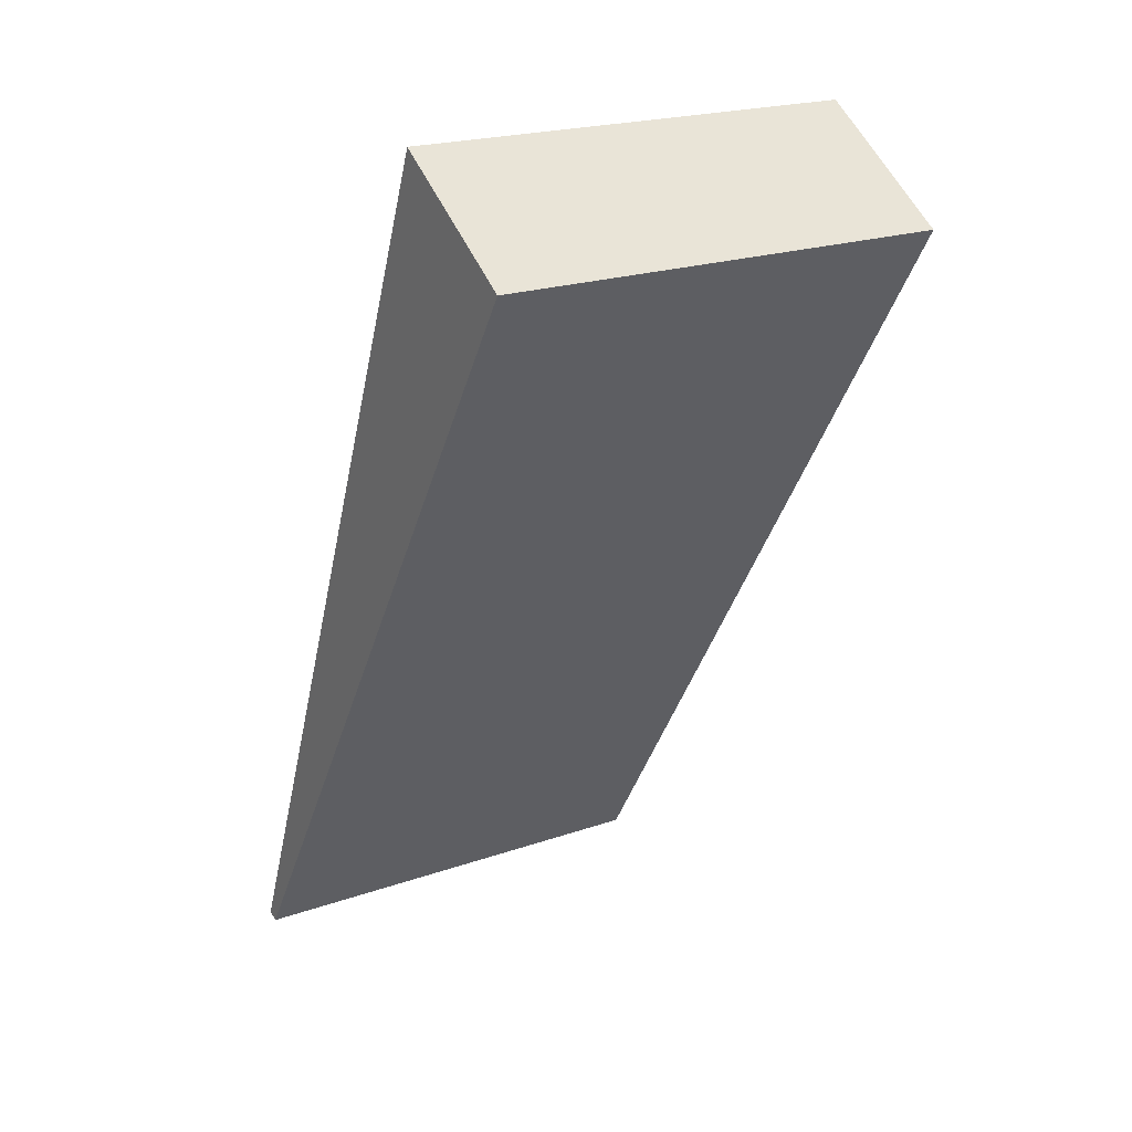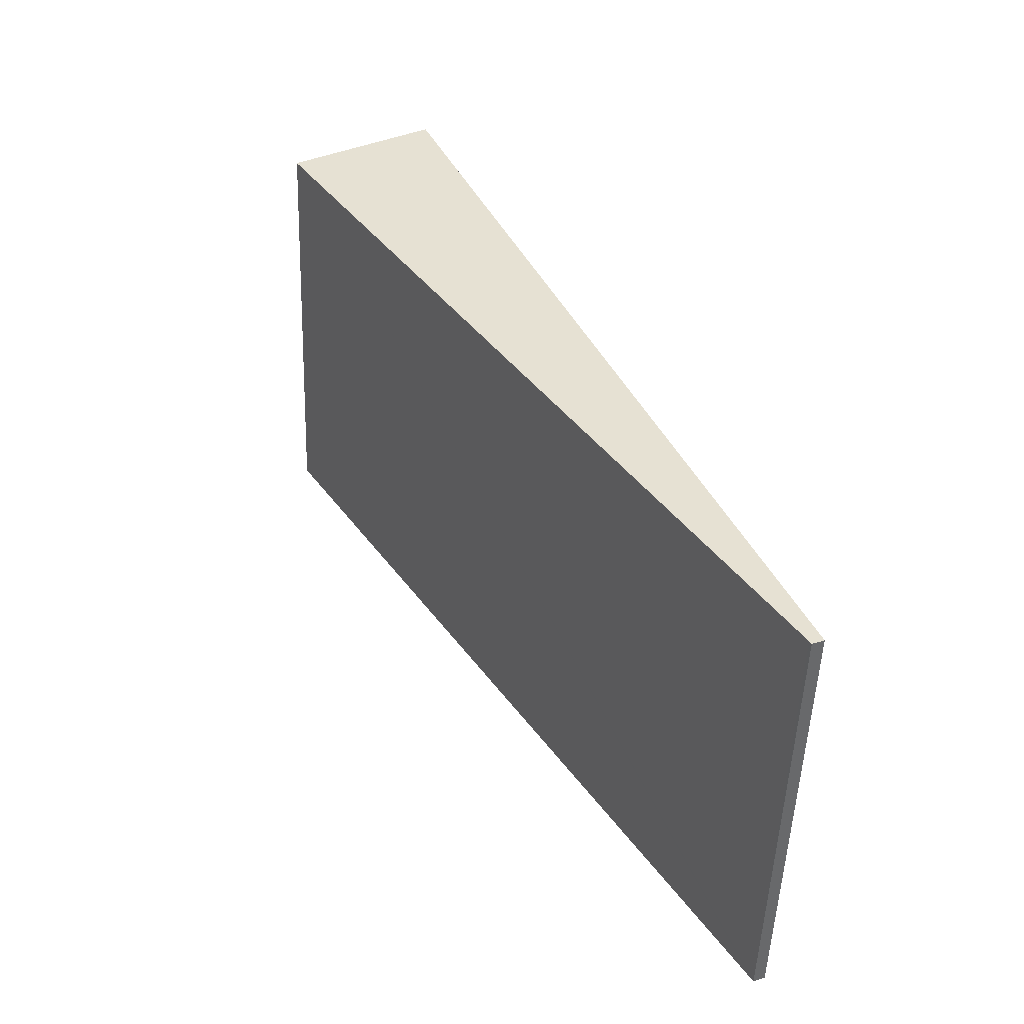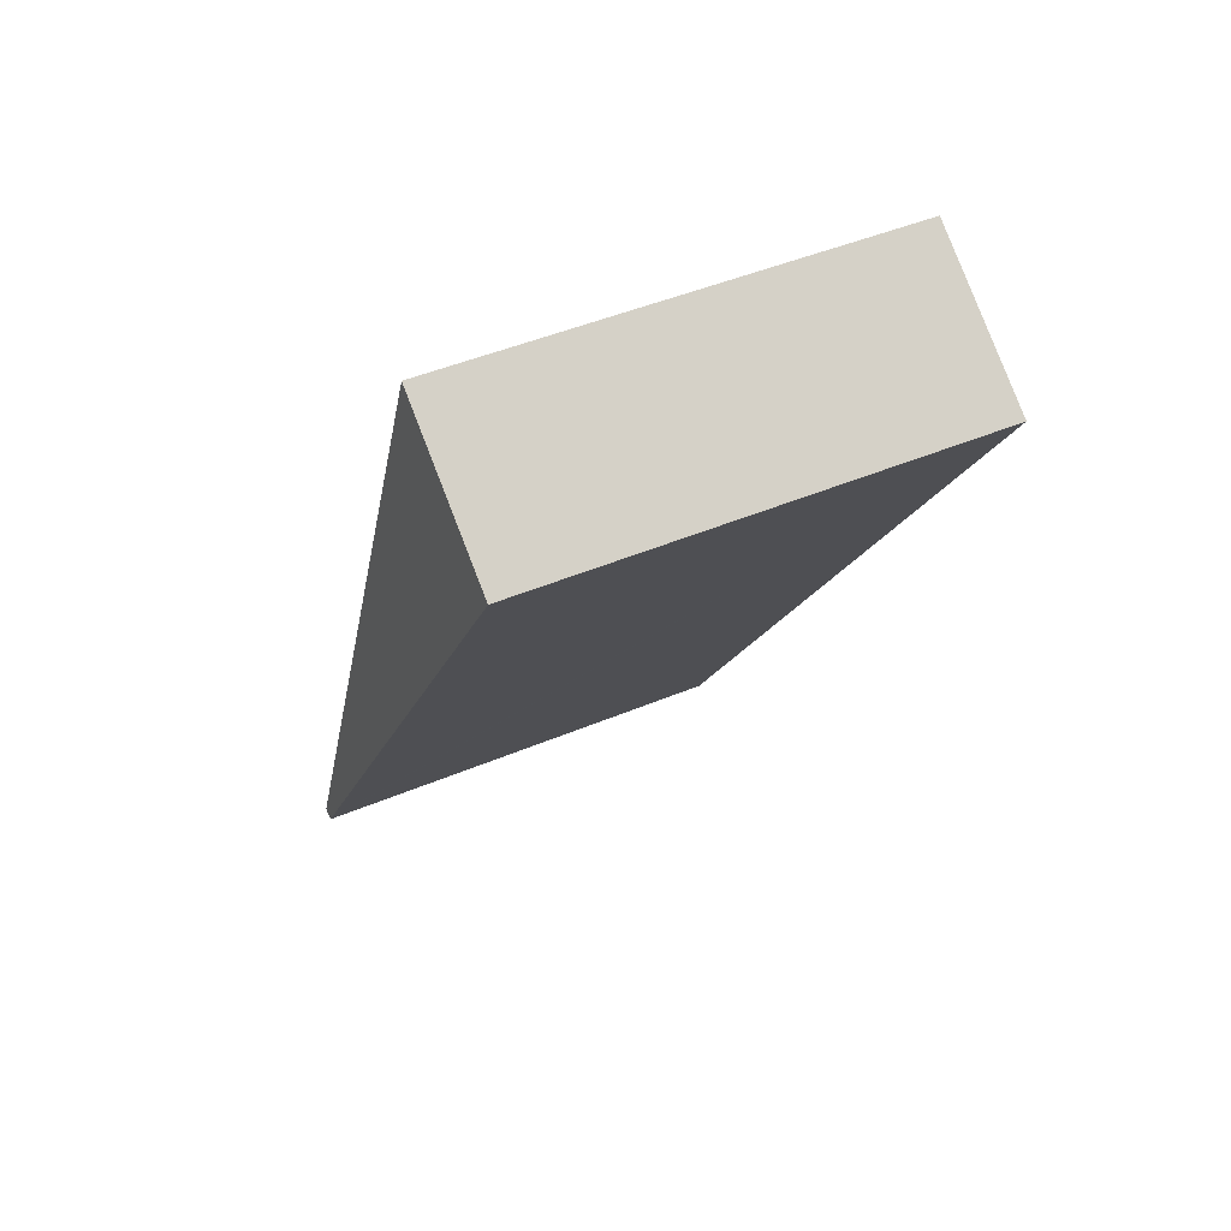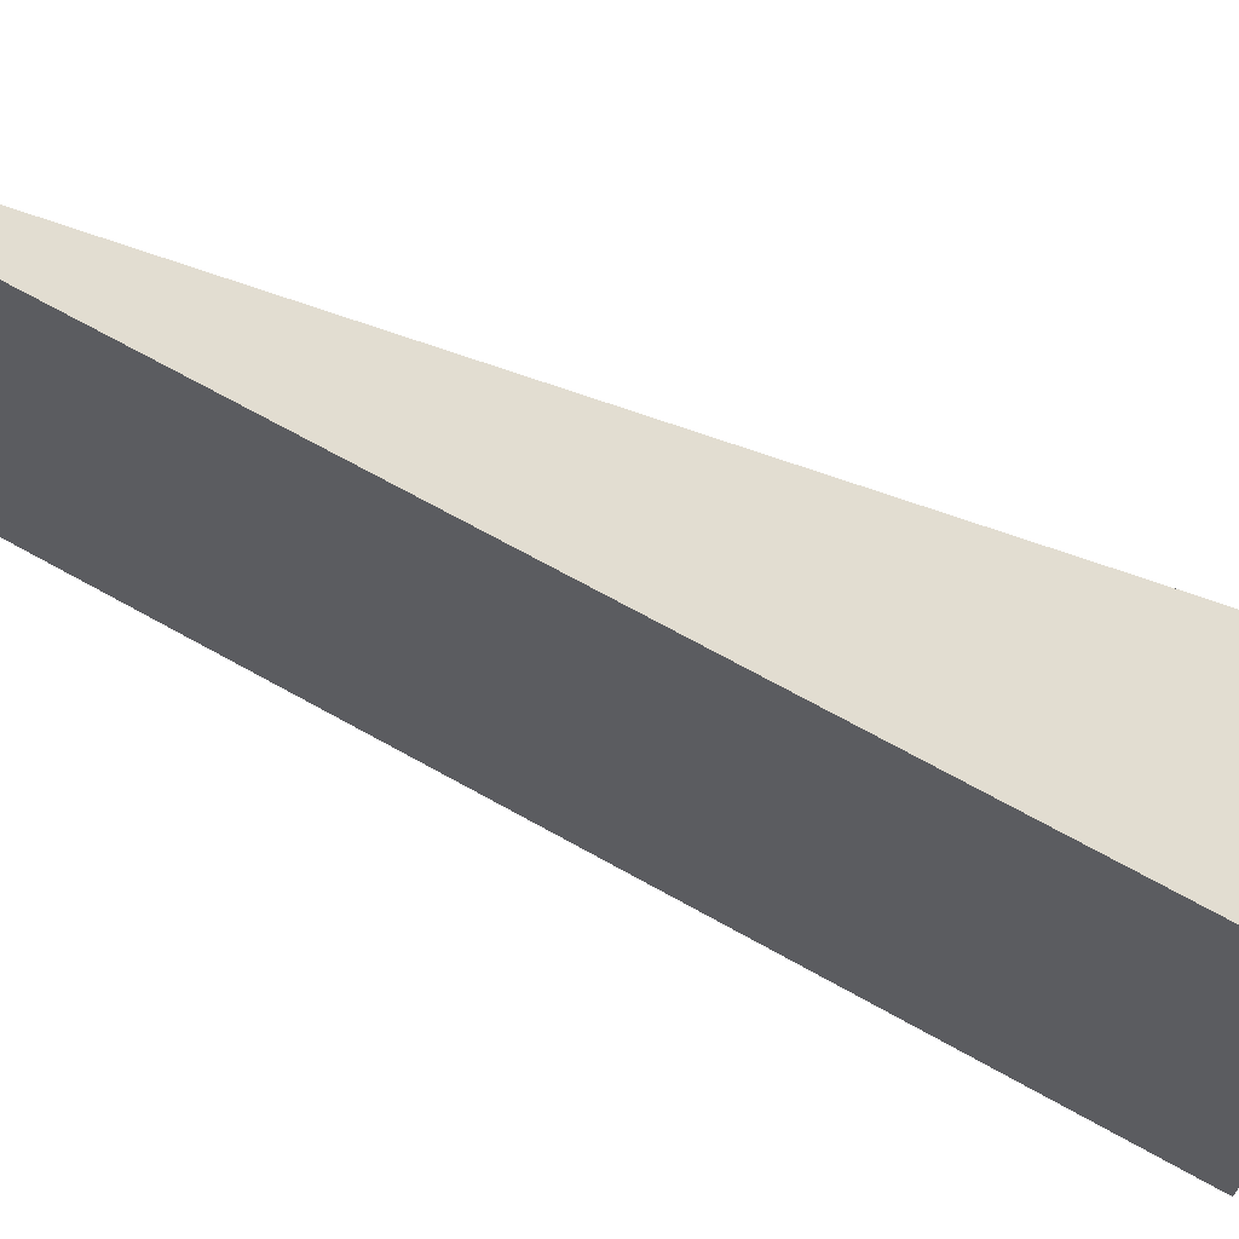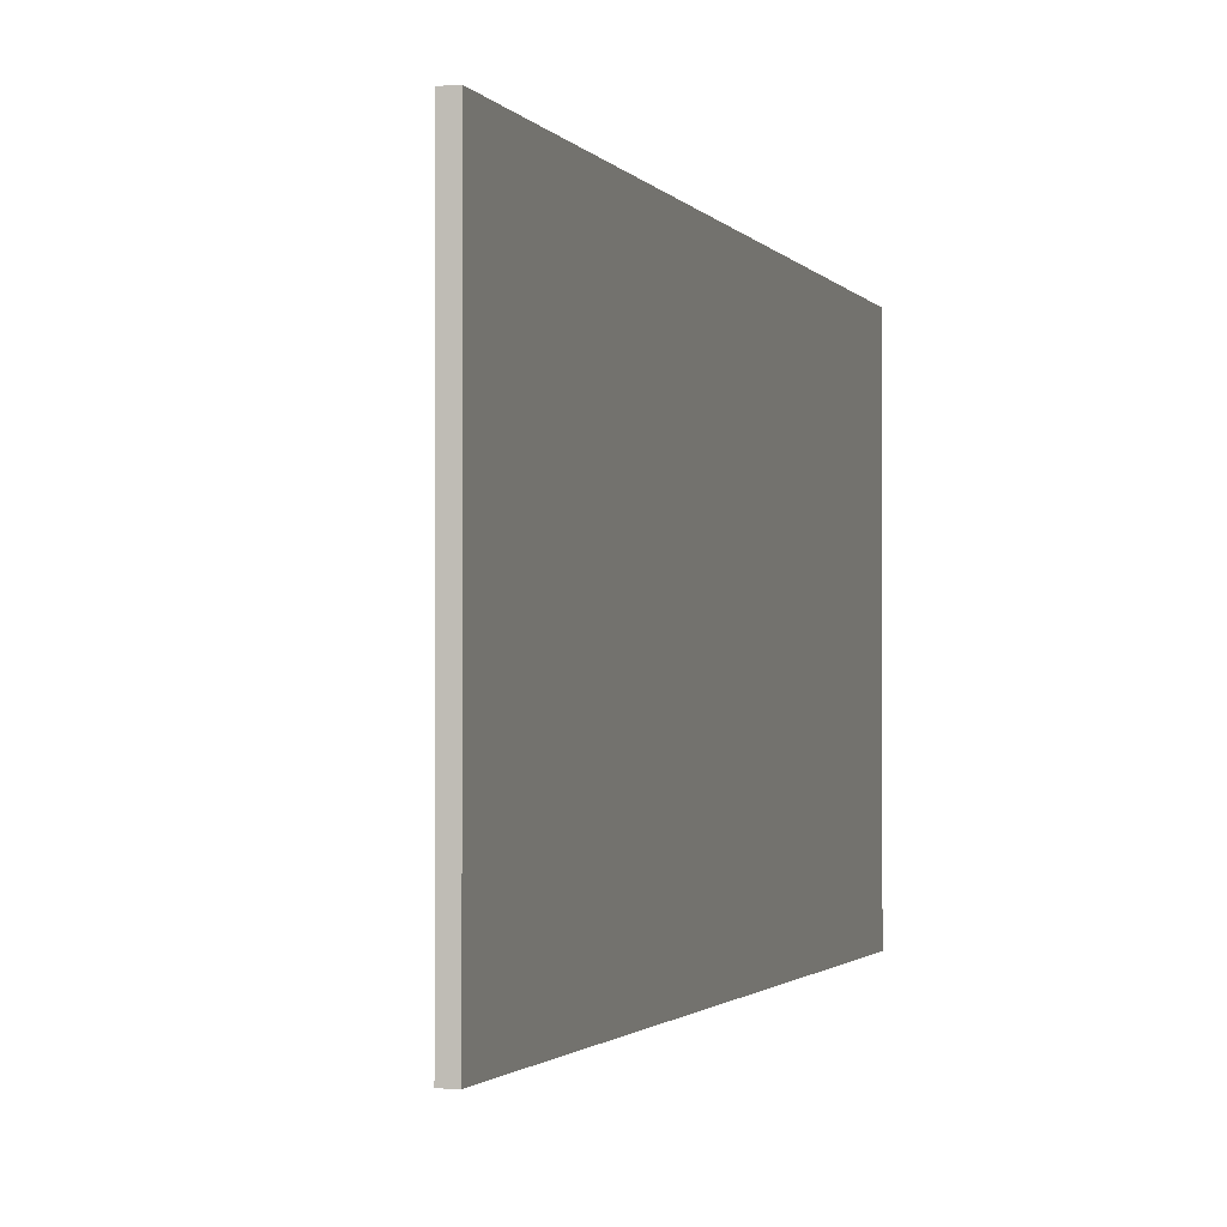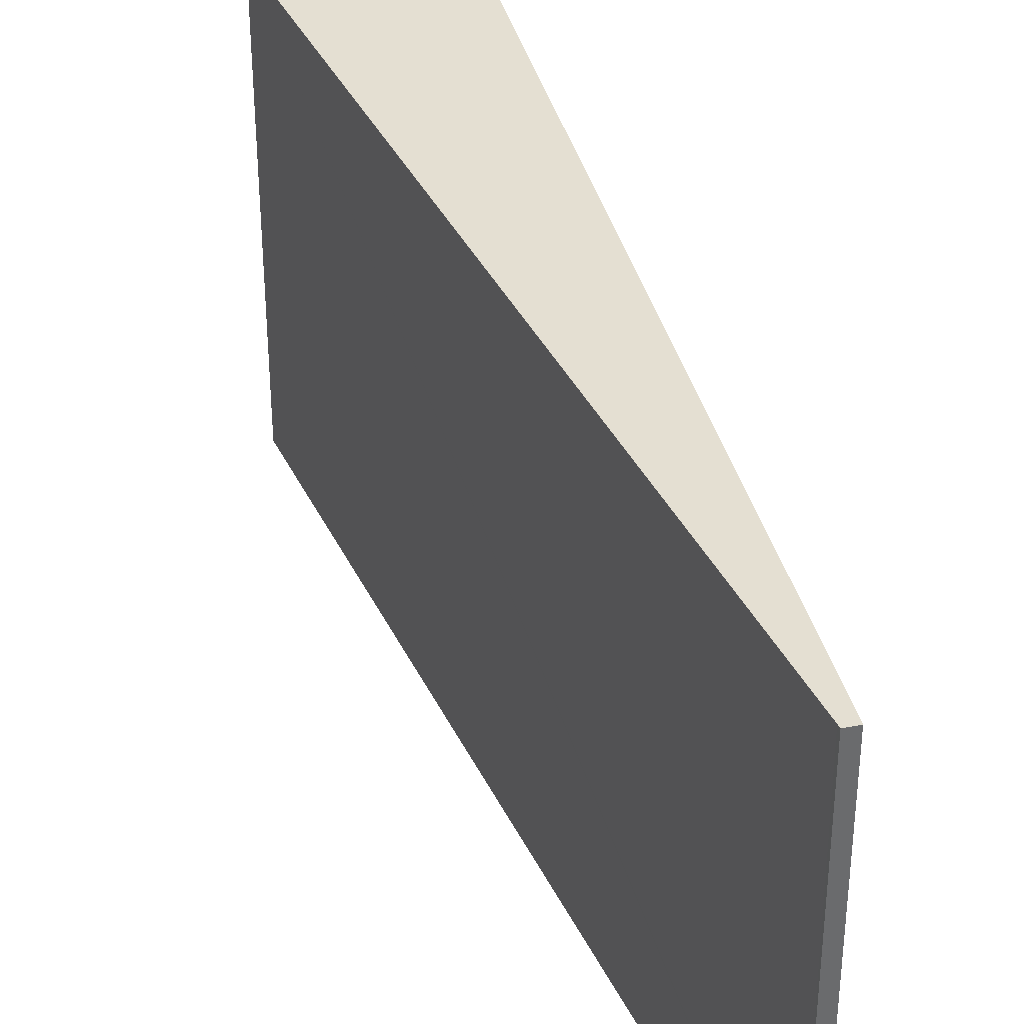
<metadata>
{"format":"obj","ext":"obj","renderer":"f3d","projection":"perspective","resolution":1024,"background":"white","views":[{"elev":21.2,"azim":58.2,"up":"+Z"},{"elev":-51.8,"azim":177.9,"up":"+Z"},{"elev":46.6,"azim":64.4,"up":"+Z"},{"elev":68.5,"azim":-38.4,"up":"+Y"},{"elev":-1.4,"azim":-142.6,"up":"+Y"},{"elev":37.1,"azim":-171.2,"up":"+Y"}]}
</metadata>
<code>
v  4.47 3.871 6.994
v  0 3.871 2.37e-16
v  3.205 3.871 7.809
v  0.118 3.871 -0.015
v  0.101 3.871 -0.043
v  0.101 2.633e-18 -0.043
v  0 0 0
v  3.205 -4.782e-16 7.809
v  4.47 -4.283e-16 6.994
v  0.118 9.185e-19 -0.015
g defaultobject
f 1 2 3
f 2 1 4
f 2 4 5
f 6 2 5
f 2 6 7
f 7 3 2
f 3 7 8
f 8 1 3
f 1 8 9
f 4 6 5
f 6 4 1
f 6 1 10
f 10 1 9
f 6 8 7
f 8 6 10
f 8 10 9

</code>
